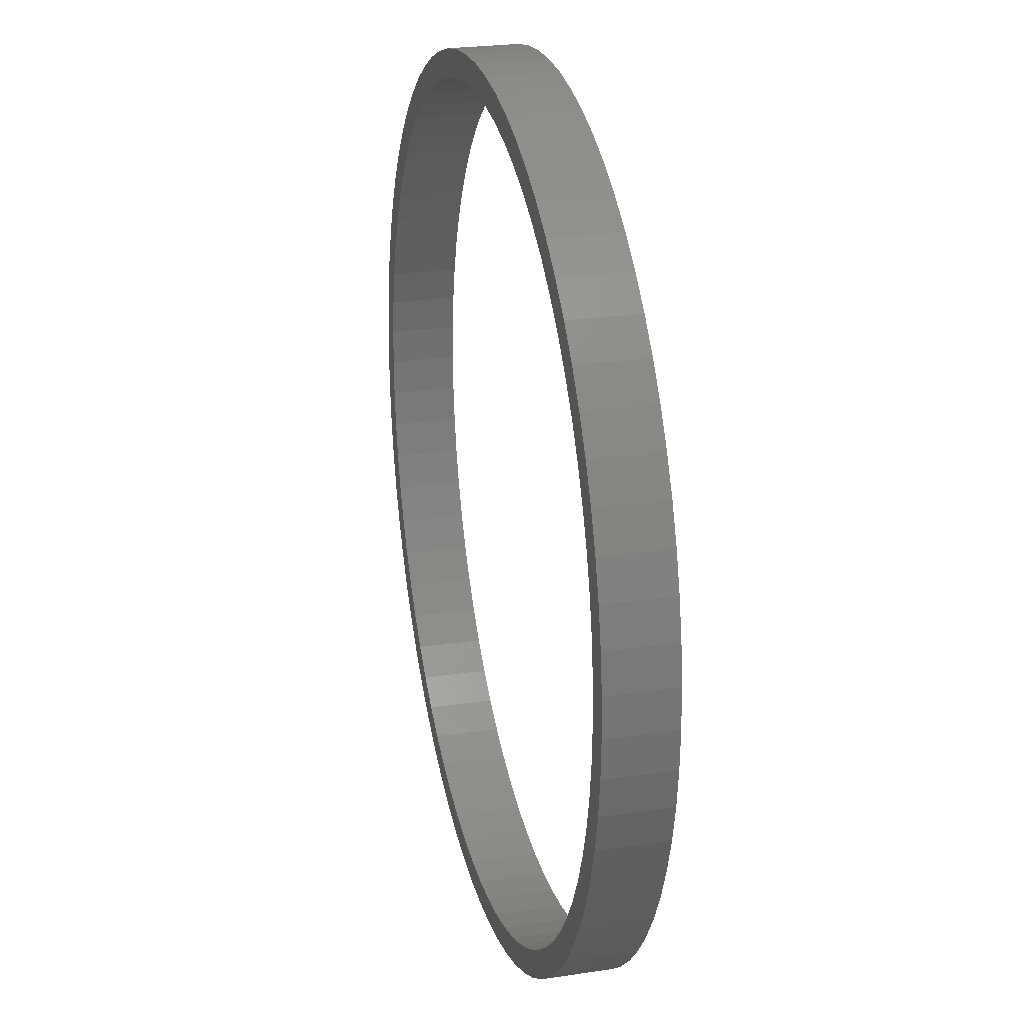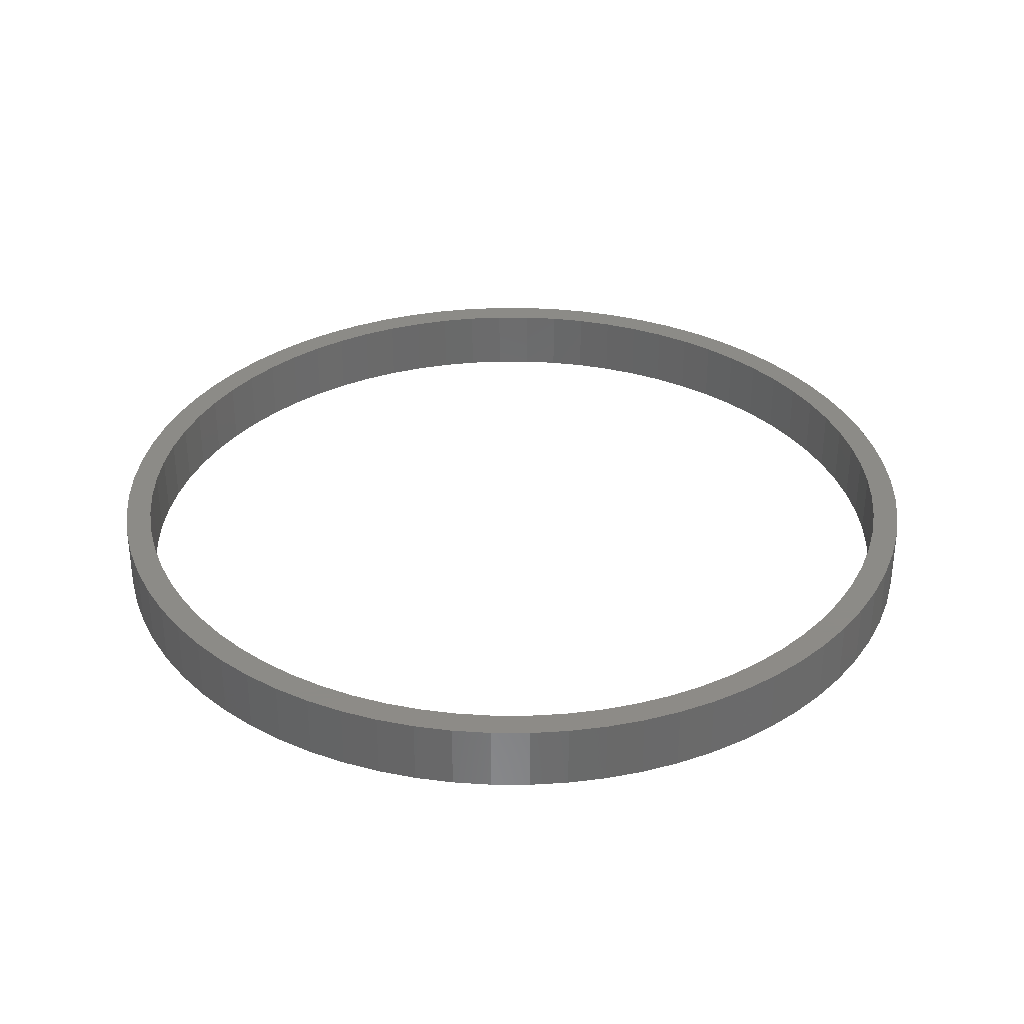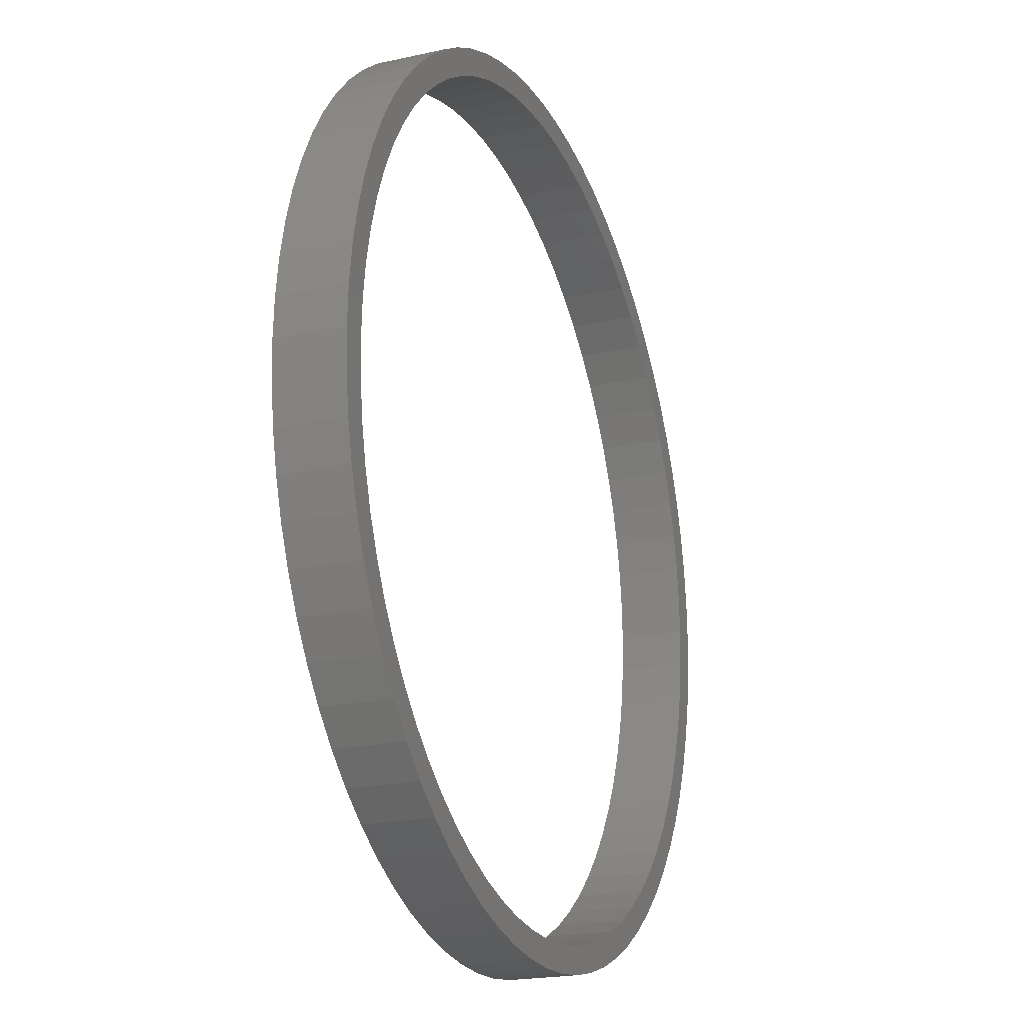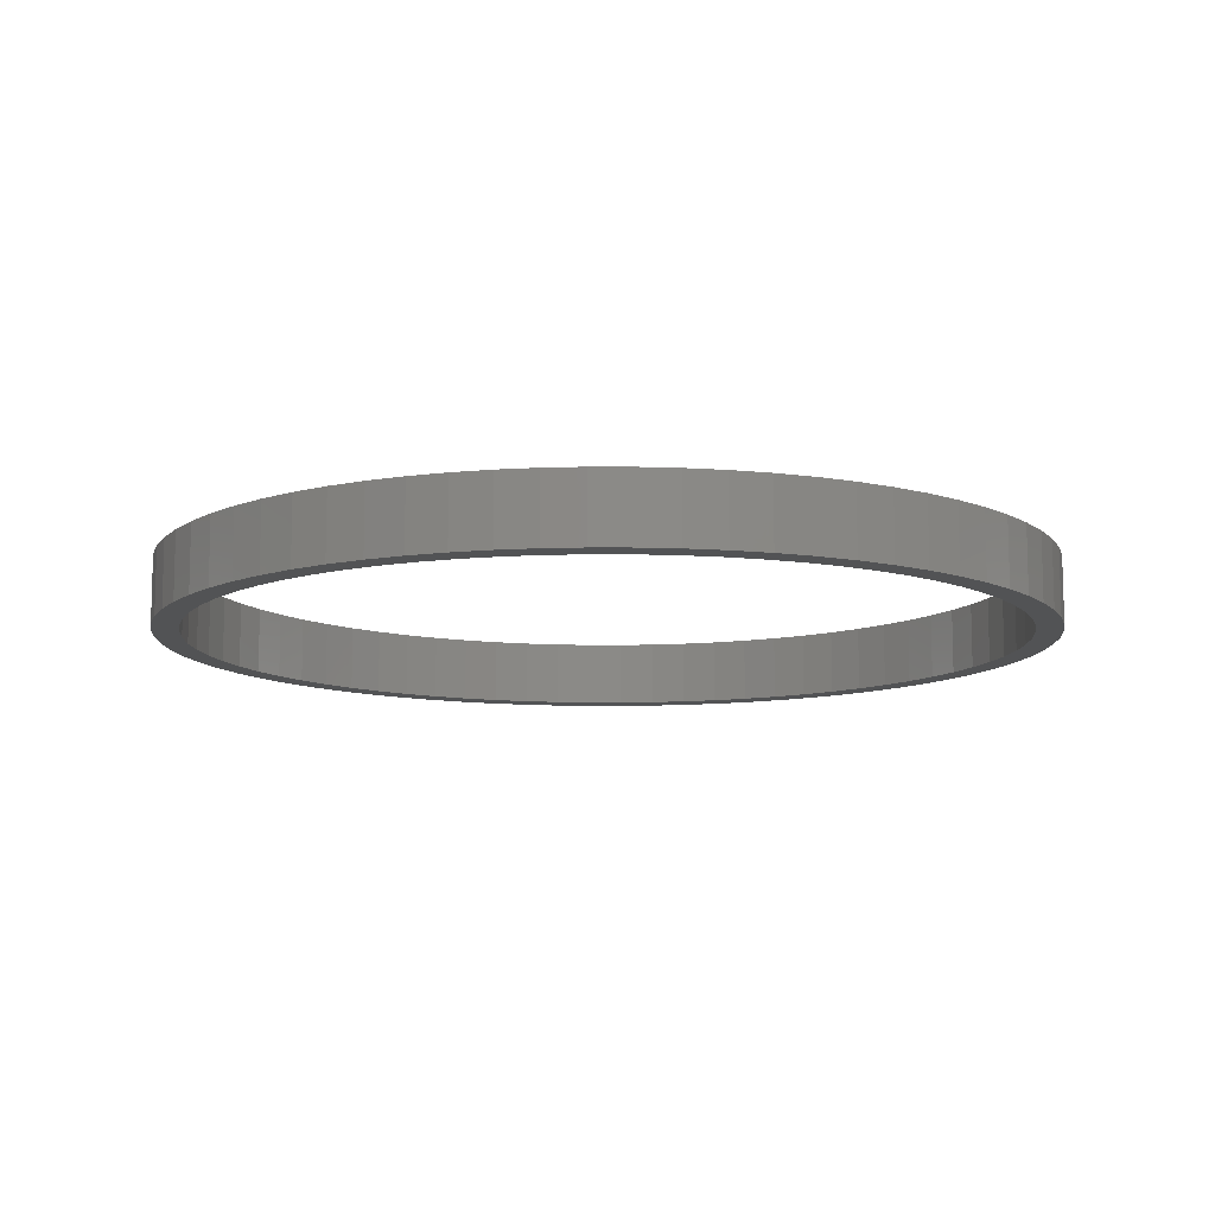
<metadata>
{"format":"stl","ext":"stl","renderer":"f3d","projection":"perspective","resolution":1024,"background":"white","views":[{"elev":24.8,"azim":76.3,"up":"+Y"},{"elev":33.7,"azim":-122.3,"up":"+Z"},{"elev":-20.8,"azim":111.8,"up":"+Y"},{"elev":-10.6,"azim":172.1,"up":"+Z"}]}
</metadata>
<code>
# stl→obj: 288 verts, 576 faces
v -3.287 0.2876 -0.25
v -3.25 0.573 0.25
v -3.25 0.573 -0.25
v -3.287 0.2876 0.25
v -3.3 0 -0.25
v -3.3 0 0.25
v -0.573 -3.25 -0.25
v -0.2876 -3.287 0.25
v -0.573 -3.25 0.25
v -0.2876 -3.287 -0.25
v -2.528 -2.121 -0.25
v -2.703 -1.893 0.25
v -2.703 -1.893 -0.25
v -2.528 -2.121 0.25
v 3.25 -0.573 0.25
v 3.287 -0.2876 -0.25
v 3.287 -0.2876 0.25
v 3.25 -0.573 -0.25
v 2.703 -1.893 0.25
v 2.858 -1.65 -0.25
v 2.858 -1.65 0.25
v 2.703 -1.893 -0.25
v 2.121 -2.528 -0.25
v 2.333 -2.333 0.25
v 2.121 -2.528 0.25
v 2.333 -2.333 -0.25
v 3.188 -0.8541 0.25
v 3.188 -0.8541 -0.25
v 0.573 -3.25 -0.25
v 0.8541 -3.188 0.25
v 0.573 -3.25 0.25
v 0.8541 -3.188 -0.25
v 1.129 -3.101 0.25
v 1.129 -3.101 -0.25
v -2.333 -2.333 -0.25
v -2.121 -2.528 0.25
v -2.333 -2.333 0.25
v -2.121 -2.528 -0.25
v 1.129 3.101 -0.25
v 0.8541 3.188 0.25
v 1.129 3.101 0.25
v 0.8541 3.188 -0.25
v -1.893 2.703 -0.25
v -2.121 2.528 0.25
v -1.893 2.703 0.25
v -2.121 2.528 -0.25
v -0.2876 3.287 -0.25
v -0.573 3.25 0.25
v -0.2876 3.287 0.25
v -0.573 3.25 -0.25
v 0.573 3.25 -0.25
v 0.2876 3.287 0.25
v 0.573 3.25 0.25
v 0.2876 3.287 -0.25
v 0 3.3 -0.25
v 0 3.3 0.25
v 3.3 0 0.25
v 3.287 0.2876 -0.25
v 3.287 0.2876 0.25
v 3.3 0 -0.25
v 2.333 2.333 -0.25
v 2.121 2.528 0.25
v 2.333 2.333 0.25
v 2.121 2.528 -0.25
v -3.188 0.8541 -0.25
v -3.101 1.129 0.25
v -3.101 1.129 -0.25
v -3.188 0.8541 0.25
v -3.101 -1.129 -0.25
v -3.188 -0.8541 0.25
v -3.188 -0.8541 -0.25
v -3.101 -1.129 0.25
v -3.287 -0.2876 -0.25
v -3.287 -0.2876 0.25
v -0.8541 3.188 -0.25
v -1.129 3.101 0.25
v -0.8541 3.188 0.25
v -1.129 3.101 -0.25
v 2.528 2.121 0.25
v 2.528 2.121 -0.25
v -2.858 -1.65 0.25
v -2.858 -1.65 -0.25
v -3.25 -0.573 0.25
v -3.25 -0.573 -0.25
v 1.395 2.991 -0.25
v 1.395 2.991 0.25
v -2.703 1.893 -0.25
v -2.528 2.121 0.25
v -2.528 2.121 -0.25
v -2.703 1.893 0.25
v -1.129 -3.101 -0.25
v -0.8541 -3.188 0.25
v -1.129 -3.101 0.25
v -0.8541 -3.188 -0.25
v 2.991 1.395 0.25
v 2.858 1.65 -0.25
v 2.858 1.65 0.25
v 2.991 1.395 -0.25
v -2.991 1.395 0.25
v -2.991 1.395 -0.25
v 3.1 0 -0.25
v 3.088 -0.2702 -0.25
v 3.053 -0.5383 -0.25
v 3.088 0.2702 -0.25
v 2.994 -0.8023 -0.25
v 3.101 -1.129 -0.25
v 3.25 0.573 -0.25
v 3.053 0.5383 -0.25
v 2.913 -1.06 -0.25
v 2.991 -1.395 -0.25
v 2.81 -1.31 -0.25
v 2.685 -1.55 -0.25
v 2.539 -1.778 -0.25
v 2.528 -2.121 -0.25
v 2.375 -1.993 -0.25
v 2.192 -2.192 -0.25
v 1.993 -2.375 -0.25
v 1.893 -2.703 -0.25
v 1.778 -2.539 -0.25
v 1.65 -2.858 -0.25
v 1.55 -2.685 -0.25
v 1.395 -2.991 -0.25
v 1.31 -2.81 -0.25
v 1.06 -2.913 -0.25
v 0.8023 -2.994 -0.25
v 0.5383 -3.053 -0.25
v 0.2876 -3.287 -0.25
v 0.2702 -3.088 -0.25
v 0 -3.3 -0.25
v 0 -3.1 -0.25
v -0.2702 -3.088 -0.25
v -0.5383 -3.053 -0.25
v -0.8023 -2.994 -0.25
v -1.06 -2.913 -0.25
v -1.31 -2.81 -0.25
v -1.395 -2.991 -0.25
v -1.55 -2.685 -0.25
v -1.65 -2.858 -0.25
v -1.778 -2.539 -0.25
v -1.893 -2.703 -0.25
v -1.993 -2.375 -0.25
v -2.192 -2.192 -0.25
v -2.375 -1.993 -0.25
v -2.539 -1.778 -0.25
v -2.685 -1.55 -0.25
v -2.81 -1.31 -0.25
v -2.991 -1.395 -0.25
v -2.913 -1.06 -0.25
v -2.994 -0.8023 -0.25
v -3.053 -0.5383 -0.25
v 3.188 0.8541 -0.25
v 2.994 0.8023 -0.25
v 3.101 1.129 -0.25
v 2.913 1.06 -0.25
v 2.81 1.31 -0.25
v 2.685 1.55 -0.25
v 2.703 1.893 -0.25
v 2.539 1.778 -0.25
v 2.375 1.993 -0.25
v 2.192 2.192 -0.25
v 1.993 2.375 -0.25
v 1.893 2.703 -0.25
v 1.778 2.539 -0.25
v 1.65 2.858 -0.25
v 1.55 2.685 -0.25
v 1.31 2.81 -0.25
v 1.06 2.913 -0.25
v 0.8023 2.994 -0.25
v 0.5383 3.053 -0.25
v 0.2702 3.088 -0.25
v 0 3.1 -0.25
v -0.2702 3.088 -0.25
v -0.5383 3.053 -0.25
v -0.8023 2.994 -0.25
v -1.06 2.913 -0.25
v -1.31 2.81 -0.25
v -1.395 2.991 -0.25
v -1.55 2.685 -0.25
v -1.65 2.858 -0.25
v -1.778 2.539 -0.25
v -1.993 2.375 -0.25
v -2.192 2.192 -0.25
v -2.333 2.333 -0.25
v -2.375 1.993 -0.25
v -2.539 1.778 -0.25
v -2.685 1.55 -0.25
v -2.858 1.65 -0.25
v -2.81 1.31 -0.25
v -2.913 1.06 -0.25
v -2.994 0.8023 -0.25
v -3.053 0.5383 -0.25
v -3.088 0.2702 -0.25
v -3.1 0 -0.25
v -3.088 -0.2702 -0.25
v 1.65 2.858 0.25
v -2.991 -1.395 0.25
v -1.395 -2.991 0.25
v -1.65 -2.858 0.25
v 2.528 -2.121 0.25
v 1.395 -2.991 0.25
v 0.2876 -3.287 0.25
v -1.395 2.991 0.25
v -1.65 2.858 0.25
v 3.101 -1.129 0.25
v -2.858 1.65 0.25
v -1.893 -2.703 0.25
v 1.893 2.703 0.25
v 3.25 0.573 0.25
v 3.188 0.8541 0.25
v 1.893 -2.703 0.25
v 3.101 1.129 0.25
v 0 -3.3 0.25
v -2.333 2.333 0.25
v 2.703 1.893 0.25
v 2.991 -1.395 0.25
v 1.65 -2.858 0.25
v 3.1 0 0.25
v 3.088 0.2702 0.25
v 3.053 0.5383 0.25
v 3.088 -0.2702 0.25
v 2.994 0.8023 0.25
v 3.053 -0.5383 0.25
v 2.913 1.06 0.25
v 2.81 1.31 0.25
v 2.685 1.55 0.25
v 2.539 1.778 0.25
v 2.375 1.993 0.25
v 2.192 2.192 0.25
v 1.993 2.375 0.25
v 1.778 2.539 0.25
v 1.55 2.685 0.25
v 1.31 2.81 0.25
v 1.06 2.913 0.25
v 0.8023 2.994 0.25
v 0.5383 3.053 0.25
v 0.2702 3.088 0.25
v 0 3.1 0.25
v -0.2702 3.088 0.25
v -0.5383 3.053 0.25
v -0.8023 2.994 0.25
v -1.06 2.913 0.25
v -1.31 2.81 0.25
v -1.55 2.685 0.25
v -1.778 2.539 0.25
v -1.993 2.375 0.25
v -2.192 2.192 0.25
v -2.375 1.993 0.25
v -2.539 1.778 0.25
v -2.685 1.55 0.25
v -2.81 1.31 0.25
v -2.913 1.06 0.25
v -2.994 0.8023 0.25
v -3.053 0.5383 0.25
v 2.994 -0.8023 0.25
v 2.913 -1.06 0.25
v 2.81 -1.31 0.25
v 2.685 -1.55 0.25
v 2.539 -1.778 0.25
v 2.375 -1.993 0.25
v 2.192 -2.192 0.25
v 1.993 -2.375 0.25
v 1.778 -2.539 0.25
v 1.55 -2.685 0.25
v 1.31 -2.81 0.25
v 1.06 -2.913 0.25
v 0.8023 -2.994 0.25
v 0.5383 -3.053 0.25
v 0.2702 -3.088 0.25
v 0 -3.1 0.25
v -0.2702 -3.088 0.25
v -0.5383 -3.053 0.25
v -0.8023 -2.994 0.25
v -1.06 -2.913 0.25
v -1.31 -2.81 0.25
v -1.55 -2.685 0.25
v -1.778 -2.539 0.25
v -1.993 -2.375 0.25
v -2.192 -2.192 0.25
v -2.375 -1.993 0.25
v -2.539 -1.778 0.25
v -2.685 -1.55 0.25
v -2.81 -1.31 0.25
v -2.913 -1.06 0.25
v -2.994 -0.8023 0.25
v -3.053 -0.5383 0.25
v -3.088 -0.2702 0.25
v -3.1 0 0.25
v -3.088 0.2702 0.25
f 1 2 3
f 2 1 4
f 5 4 1
f 4 5 6
f 7 8 9
f 8 7 10
f 11 12 13
f 12 11 14
f 15 16 17
f 16 15 18
f 19 20 21
f 20 19 22
f 23 24 25
f 24 23 26
f 27 18 15
f 18 27 28
f 29 30 31
f 30 29 32
f 32 33 30
f 33 32 34
f 35 36 37
f 36 35 38
f 39 40 41
f 40 39 42
f 43 44 45
f 44 43 46
f 47 48 49
f 48 47 50
f 51 52 53
f 52 51 54
f 55 49 56
f 49 55 47
f 57 58 59
f 58 57 60
f 42 53 40
f 53 42 51
f 61 62 63
f 62 61 64
f 65 66 67
f 66 65 68
f 69 70 71
f 70 69 72
f 73 6 5
f 6 73 74
f 75 76 77
f 76 75 78
f 79 61 63
f 61 79 80
f 35 14 11
f 14 35 37
f 13 81 82
f 81 13 12
f 71 83 84
f 83 71 70
f 85 41 86
f 41 85 39
f 87 88 89
f 88 87 90
f 91 92 93
f 92 91 94
f 95 96 97
f 96 95 98
f 67 99 100
f 99 67 66
f 101 60 16
f 102 16 18
f 60 101 58
f 103 18 28
f 104 58 101
f 105 28 106
f 58 104 107
f 108 107 104
f 16 102 101
f 18 103 102
f 28 105 103
f 109 106 110
f 106 109 105
f 111 110 20
f 110 111 109
f 112 20 22
f 20 112 111
f 22 113 112
f 114 113 22
f 114 115 113
f 26 115 114
f 26 116 115
f 23 116 26
f 23 117 116
f 118 117 23
f 118 119 117
f 120 119 118
f 120 121 119
f 122 121 120
f 122 123 121
f 34 123 122
f 34 124 123
f 32 124 34
f 32 125 124
f 29 125 32
f 29 126 125
f 127 126 29
f 127 128 126
f 129 128 127
f 129 130 128
f 129 131 130
f 10 131 129
f 10 132 131
f 7 132 10
f 7 133 132
f 94 133 7
f 94 134 133
f 91 134 94
f 91 135 134
f 136 135 91
f 136 137 135
f 138 137 136
f 138 139 137
f 140 139 138
f 140 141 139
f 38 141 140
f 38 142 141
f 35 142 38
f 35 143 142
f 11 143 35
f 11 144 143
f 13 144 11
f 144 13 145
f 82 145 13
f 145 82 146
f 147 146 82
f 146 147 148
f 69 148 147
f 148 69 149
f 71 149 69
f 84 150 71
f 149 71 150
f 107 108 151
f 152 151 108
f 151 152 153
f 154 153 152
f 153 154 98
f 155 98 154
f 98 155 96
f 156 96 155
f 96 156 157
f 158 157 156
f 158 80 157
f 159 80 158
f 159 61 80
f 160 61 159
f 160 64 61
f 161 64 160
f 161 162 64
f 163 162 161
f 163 164 162
f 165 164 163
f 165 85 164
f 166 85 165
f 166 39 85
f 167 39 166
f 167 42 39
f 168 42 167
f 168 51 42
f 169 51 168
f 169 54 51
f 170 54 169
f 171 54 170
f 171 55 54
f 172 55 171
f 172 47 55
f 173 47 172
f 173 50 47
f 174 50 173
f 174 75 50
f 175 75 174
f 175 78 75
f 176 78 175
f 176 177 78
f 178 177 176
f 178 179 177
f 180 179 178
f 180 43 179
f 181 43 180
f 181 46 43
f 182 46 181
f 182 183 46
f 184 183 182
f 184 89 183
f 185 89 184
f 87 185 186
f 185 87 89
f 187 186 188
f 186 187 87
f 100 188 189
f 188 100 187
f 67 189 190
f 65 190 191
f 3 191 192
f 189 67 100
f 1 192 193
f 150 84 194
f 73 194 84
f 190 65 67
f 194 73 193
f 191 3 65
f 5 193 73
f 192 1 3
f 193 5 1
f 164 86 195
f 86 164 85
f 3 68 65
f 68 3 2
f 147 72 69
f 72 147 196
f 54 56 52
f 56 54 55
f 138 197 198
f 197 138 136
f 199 22 19
f 22 199 114
f 24 114 199
f 114 24 26
f 34 200 33
f 200 34 122
f 127 31 201
f 31 127 29
f 136 93 197
f 93 136 91
f 78 202 76
f 202 78 177
f 179 45 203
f 45 179 43
f 204 28 27
f 28 204 106
f 177 203 202
f 203 177 179
f 100 205 187
f 205 100 99
f 187 90 87
f 90 187 205
f 82 196 147
f 196 82 81
f 38 206 36
f 206 38 140
f 84 74 73
f 74 84 83
f 94 9 92
f 9 94 7
f 64 207 62
f 207 64 162
f 208 151 209
f 151 208 107
f 140 198 206
f 198 140 138
f 118 25 210
f 25 118 23
f 17 60 57
f 60 17 16
f 50 77 48
f 77 50 75
f 211 98 95
f 98 211 153
f 10 212 8
f 212 10 129
f 89 213 183
f 213 89 88
f 46 213 44
f 213 46 183
f 162 195 207
f 195 162 164
f 59 107 208
f 107 59 58
f 209 153 211
f 153 209 151
f 97 157 214
f 157 97 96
f 215 106 204
f 106 215 110
f 129 201 212
f 201 129 127
f 120 210 216
f 210 120 118
f 217 57 59
f 218 59 208
f 57 217 17
f 219 208 209
f 220 17 217
f 221 209 211
f 17 220 15
f 222 15 220
f 59 218 217
f 208 219 218
f 209 221 219
f 223 211 95
f 211 223 221
f 224 95 97
f 95 224 223
f 225 97 214
f 97 225 224
f 214 226 225
f 79 226 214
f 79 227 226
f 63 227 79
f 63 228 227
f 62 228 63
f 62 229 228
f 207 229 62
f 207 230 229
f 195 230 207
f 195 231 230
f 86 231 195
f 86 232 231
f 41 232 86
f 41 233 232
f 40 233 41
f 40 234 233
f 53 234 40
f 53 235 234
f 52 235 53
f 52 236 235
f 56 236 52
f 56 237 236
f 56 238 237
f 49 238 56
f 49 239 238
f 48 239 49
f 48 240 239
f 77 240 48
f 77 241 240
f 76 241 77
f 76 242 241
f 202 242 76
f 202 243 242
f 203 243 202
f 203 244 243
f 45 244 203
f 45 245 244
f 44 245 45
f 44 246 245
f 213 246 44
f 213 247 246
f 88 247 213
f 88 248 247
f 90 248 88
f 248 90 249
f 205 249 90
f 249 205 250
f 99 250 205
f 250 99 251
f 66 251 99
f 251 66 252
f 68 252 66
f 2 253 68
f 252 68 253
f 15 222 27
f 254 27 222
f 27 254 204
f 255 204 254
f 204 255 215
f 256 215 255
f 215 256 21
f 257 21 256
f 21 257 19
f 258 19 257
f 258 199 19
f 259 199 258
f 259 24 199
f 260 24 259
f 260 25 24
f 261 25 260
f 261 210 25
f 262 210 261
f 262 216 210
f 263 216 262
f 263 200 216
f 264 200 263
f 264 33 200
f 265 33 264
f 265 30 33
f 266 30 265
f 266 31 30
f 267 31 266
f 267 201 31
f 268 201 267
f 269 201 268
f 269 212 201
f 270 212 269
f 270 8 212
f 271 8 270
f 271 9 8
f 272 9 271
f 272 92 9
f 273 92 272
f 273 93 92
f 274 93 273
f 274 197 93
f 275 197 274
f 275 198 197
f 276 198 275
f 276 206 198
f 277 206 276
f 277 36 206
f 278 36 277
f 278 37 36
f 279 37 278
f 279 14 37
f 280 14 279
f 12 280 281
f 280 12 14
f 81 281 282
f 281 81 12
f 196 282 283
f 282 196 81
f 72 283 284
f 70 284 285
f 83 285 286
f 283 72 196
f 74 286 287
f 253 2 288
f 4 288 2
f 284 70 72
f 288 4 287
f 285 83 70
f 6 287 4
f 286 74 83
f 287 6 74
f 214 80 79
f 80 214 157
f 21 110 215
f 110 21 20
f 122 216 200
f 216 122 120
f 288 191 253
f 191 288 192
f 287 192 288
f 192 287 193
f 253 190 252
f 190 253 191
f 286 193 287
f 193 286 194
f 158 227 159
f 227 158 226
f 168 233 234
f 233 168 167
f 132 272 271
f 272 132 133
f 283 149 284
f 149 283 148
f 133 273 272
f 273 133 134
f 163 229 230
f 229 163 161
f 116 259 115
f 259 116 260
f 161 228 229
f 228 161 160
f 169 234 235
f 234 169 168
f 175 240 241
f 240 175 174
f 166 231 232
f 231 166 165
f 182 245 246
f 245 182 181
f 180 243 244
f 243 180 178
f 281 146 282
f 146 281 145
f 284 150 285
f 150 284 149
f 247 182 246
f 182 247 184
f 130 270 269
f 270 130 131
f 112 256 111
f 256 112 257
f 131 271 270
f 271 131 132
f 126 268 267
f 268 126 128
f 105 222 103
f 222 105 254
f 108 221 152
f 221 108 219
f 250 186 249
f 186 250 188
f 251 188 250
f 188 251 189
f 134 274 273
f 274 134 135
f 248 184 247
f 184 248 185
f 176 241 242
f 241 176 175
f 102 217 101
f 217 102 220
f 181 244 245
f 244 181 180
f 178 242 243
f 242 178 176
f 252 189 251
f 189 252 190
f 282 148 283
f 148 282 146
f 103 220 102
f 220 103 222
f 139 277 276
f 277 139 141
f 115 258 113
f 258 115 259
f 104 219 108
f 219 104 218
f 170 235 236
f 235 170 169
f 171 236 237
f 236 171 170
f 167 232 233
f 232 167 166
f 155 225 156
f 225 155 224
f 116 261 260
f 261 116 117
f 124 266 265
f 266 124 125
f 141 278 277
f 278 141 142
f 135 275 274
f 275 135 137
f 113 257 112
f 257 113 258
f 128 269 268
f 269 128 130
f 159 228 160
f 228 159 227
f 278 143 279
f 143 278 142
f 279 144 280
f 144 279 143
f 249 185 248
f 185 249 186
f 156 226 158
f 226 156 225
f 111 255 109
f 255 111 256
f 152 223 154
f 223 152 221
f 165 230 231
f 230 165 163
f 172 237 238
f 237 172 171
f 119 263 262
f 263 119 121
f 121 264 263
f 264 121 123
f 109 254 105
f 254 109 255
f 285 194 286
f 194 285 150
f 280 145 281
f 145 280 144
f 101 218 104
f 218 101 217
f 174 239 240
f 239 174 173
f 154 224 155
f 224 154 223
f 117 262 261
f 262 117 119
f 173 238 239
f 238 173 172
f 123 265 264
f 265 123 124
f 137 276 275
f 276 137 139
f 125 267 266
f 267 125 126

</code>
